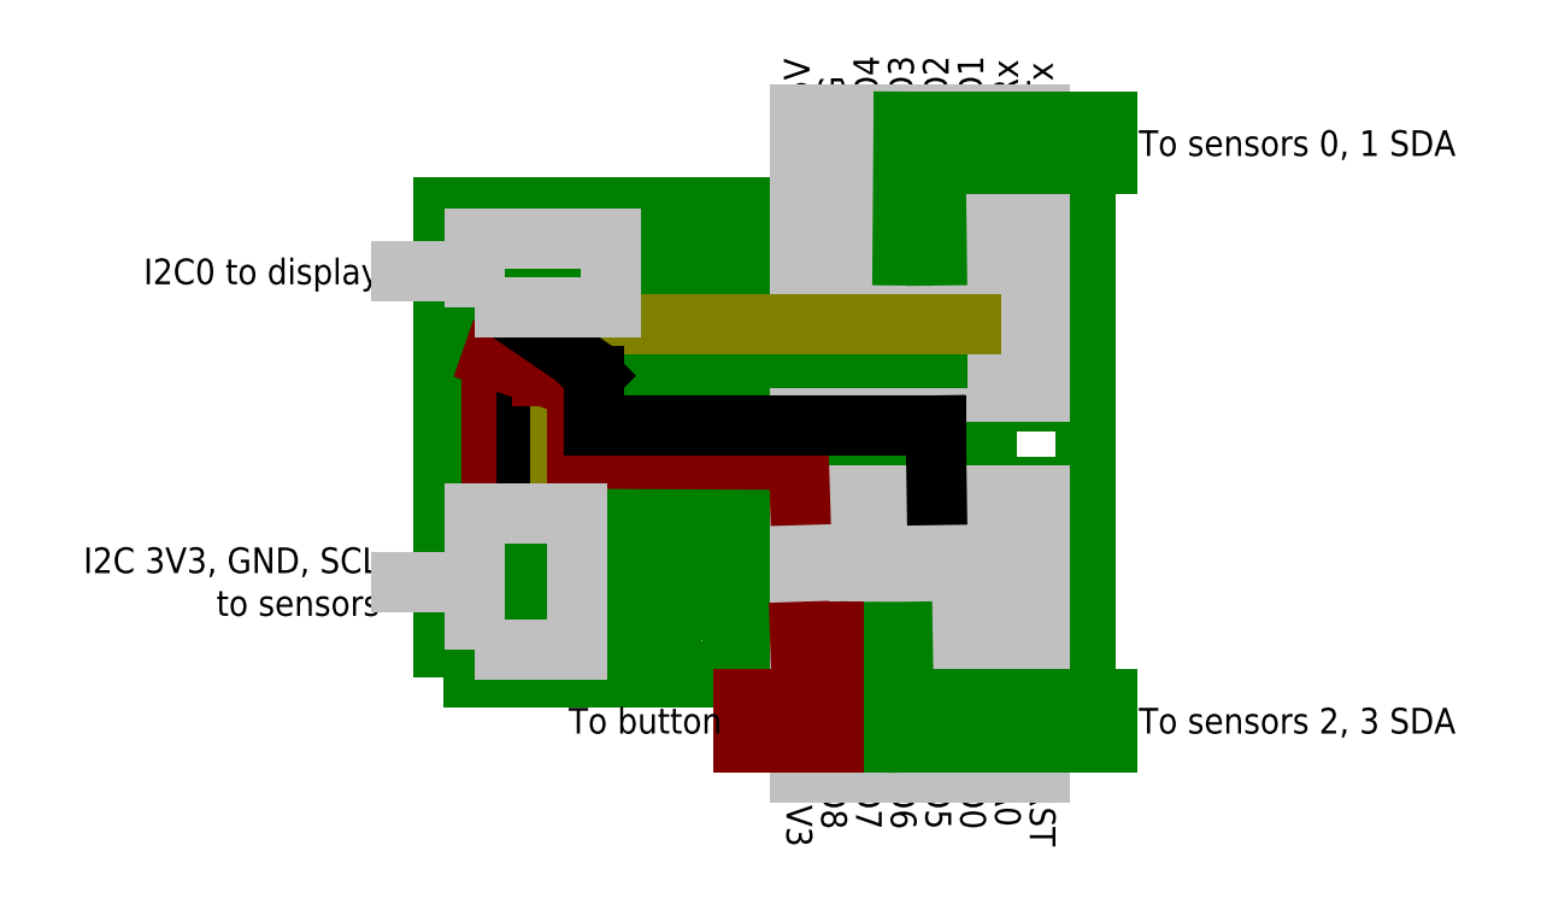
<metadata>
{"format":"dxf","ext":"dxf","renderer":"ezdxf+matplotlib","layout":"modelspace","background":"white","min_lineweight":24,"dpi":150}
</metadata>
<code>
0
SECTION
2
ENTITIES
0
INSERT
8
Breadboard
2
Breadboard
10
0
20
0
30
0
0
MTEXT
8
Label
10
0.8047
20
1
30
0
40
0.1
41
0
46
0
71
     4
72
     1
1
\H0.075;Tx
7
textstyle11
11
6.123e-17
21
1
31
0
73
     1
44
1
0
MTEXT
8
Label
10
0.7031
20
1
30
0
40
0.1
41
0
46
0
71
     4
72
     1
1
\H0.075;Rx
7
textstyle12
11
6.123e-17
21
1
31
0
73
     1
44
1
0
MTEXT
8
Label
10
0.6016
20
1
30
0
40
0.1
41
0
46
0
71
     4
72
     1
1
\H0.075;D1
7
textstyle13
11
6.123e-17
21
1
31
0
73
     1
44
1
0
MTEXT
8
Label
10
0.5
20
1
30
0
40
0.1
41
0
46
0
71
     4
72
     1
1
\H0.075;D2\~
7
textstyle14
11
6.123e-17
21
1
31
0
73
     1
44
1
0
MTEXT
8
Label
10
0.3984
20
1
30
0
40
0.1
41
0
46
0
71
     4
72
     1
1
\H0.075;D3
7
textstyle15
11
6.123e-17
21
1
31
0
73
     1
44
1
0
MTEXT
8
Label
10
0.2969
20
1
30
0
40
0.1
41
0
46
0
71
     4
72
     1
1
\H0.075;D4
7
textstyle16
11
6.123e-17
21
1
31
0
73
     1
44
1
0
MTEXT
8
Label
10
0.1953
20
1
30
0
40
0.1
41
0
46
0
71
     4
72
     1
1
\H0.075;G
7
textstyle17
11
6.123e-17
21
1
31
0
73
     1
44
1
0
MTEXT
8
Label
10
0.09375
20
1
30
0
40
0.1
41
0
46
0
71
     4
72
     1
1
\H0.075;5V
7
textstyle18
11
6.123e-17
21
1
31
0
73
     1
44
1
0
MTEXT
8
Label
10
0.5078
20
-1
30
0
40
0.1
41
0
46
0
71
     4
72
     1
1
\H0.075;D5
7
textstyle19
11
-1.837e-16
21
-1
31
0
73
     1
44
1
0
MTEXT
8
Label
10
0.4062
20
-1
30
0
40
0.1
41
0
46
0
71
     4
72
     1
1
\H0.075;D6
7
textstyle20
11
-1.837e-16
21
-1
31
0
73
     1
44
1
0
MTEXT
8
Label
10
0.7109
20
-1
30
0
40
0.1
41
0
46
0
71
     4
72
     1
1
\H0.075;A0
7
textstyle21
11
-1.837e-16
21
-1
31
0
73
     1
44
1
0
MTEXT
8
Label
10
0.6094
20
-1
30
0
40
0.1
41
0
46
0
71
     4
72
     1
1
\H0.075;D0
7
textstyle22
11
-1.837e-16
21
-1
31
0
73
     1
44
1
0
MTEXT
8
Label
10
0.8125
20
-1
30
0
40
0.1
41
0
46
0
71
     4
72
     1
1
\H0.075;RST
7
textstyle23
11
-1.837e-16
21
-1
31
0
73
     1
44
1
0
MTEXT
8
Label
10
0.1016
20
-1
30
0
40
0.1
41
0
46
0
71
     4
72
     1
1
\H0.075;3V3
7
textstyle24
11
-1.837e-16
21
-1
31
0
73
     1
44
1
0
MTEXT
8
Label
10
0.3047
20
-1
30
0
40
0.1
41
0
46
0
71
     4
72
     1
1
\H0.075;D7
7
textstyle25
11
-1.837e-16
21
-1
31
0
73
     1
44
1
0
MTEXT
8
Label
10
0.2031
20
-1
30
0
40
0.1
41
0
46
0
71
     4
72
     1
1
\H0.075;D8
7
textstyle26
11
-1.837e-16
21
-1
31
0
73
     1
44
1
0
LINE
8
Outline
10
0.1031
20
0.1469
30
0
11
0.1031
21
0.9594
31
0
0
LINE
8
Outline
10
0.2031
20
0.1469
30
0
11
0.2031
21
0.9594
31
0
0
LINE
8
Outline
10
0.3031
20
0.1469
30
0
11
0.3031
21
0.9594
31
0
0
LINE
8
Outline
10
0.4031
20
0.1469
30
0
11
0.4031
21
0.9594
31
0
0
LINE
8
Outline
10
0.5031
20
0.1469
30
0
11
0.5031
21
0.9594
31
0
0
LINE
8
Outline
10
0.6031
20
0.1469
30
0
11
0.6031
21
0.9594
31
0
0
LINE
8
Outline
10
0.7031
20
0.1469
30
0
11
0.7031
21
0.9594
31
0
0
LINE
8
Outline
10
0.8031
20
0.1469
30
0
11
0.8031
21
0.9594
31
0
0
LINE
8
Outline
10
0.8031
20
-0.1531
30
0
11
0.8031
21
-0.9656
31
0
0
LINE
8
Outline
10
0.5031
20
-0.1531
30
0
11
0.5031
21
-0.9656
31
0
0
LINE
8
Outline
10
0.6031
20
-0.1531
30
0
11
0.6031
21
-0.9656
31
0
0
LINE
8
Outline
10
0.3031
20
-0.1531
30
0
11
0.3031
21
-0.9656
31
0
0
LINE
8
Outline
10
0.4031
20
-0.1531
30
0
11
0.4031
21
-0.9656
31
0
0
LINE
8
Outline
10
0.1031
20
-0.1531
30
0
11
0.1031
21
-0.9656
31
0
0
LINE
8
Outline
10
0.2031
20
-0.1531
30
0
11
0.2031
21
-0.9656
31
0
0
LINE
8
Outline
10
0.7031
20
-0.1531
30
0
11
0.7031
21
-0.9656
31
0
0
POINT
8
Label
10
0.4531
20
0
30
0
0
LINE
8
Green Wire
10
0.5031
20
0.5469
30
0
11
0.5
21
0.8125
31
0
0
LINE
8
Green Wire
10
0.5
20
0.8125
30
0
11
1
21
0.8125
31
0
0
LINE
8
Green Wire
10
0.4031
20
0.5469
30
0
11
0.4062
21
0.9375
31
0
0
LINE
8
Green Wire
10
0.4062
20
0.9375
30
0
11
1
21
0.9375
31
0
0
LINE
8
Green Wire
10
0.4031
20
-0.5531
30
0
11
0.4062
21
-0.75
31
0
0
LINE
8
Green Wire
10
0.4062
20
-0.75
30
0
11
1
21
-0.75
31
0
0
LINE
8
Green Wire
10
0.3031
20
-0.5531
30
0
11
0.2969
21
-0.875
31
0
0
LINE
8
Green Wire
10
0.2969
20
-0.875
30
0
11
1
21
-0.875
31
0
0
LINE
8
Red Wire
10
-0.7969
20
-0.1531
30
0
11
-0.7969
21
0.1469
31
0
0
LINE
8
Black Wire
10
-0.6969
20
0.1469
30
0
11
-0.6969
21
-0.1531
31
0
0
LINE
8
Green Wire
10
-0.4969
20
0.2469
30
0
11
0.5031
21
0.2469
31
0
0
LINE
8
Yellow Wire
10
0.6031
20
0.3469
30
0
11
-0.5969
21
0.3469
31
0
0
LINE
8
Yellow Wire
10
-0.5969
20
0.1469
30
0
11
-0.5969
21
-0.1531
31
0
0
LINE
8
Red Wire
10
-0.7969
20
0.2469
30
0
11
-0.6484
21
0.1953
31
0
0
LINE
8
Red Wire
10
-0.6484
20
0.1953
30
0
11
-0.5469
21
0.1953
31
0
0
LINE
8
Red Wire
10
-0.5469
20
0.1953
30
0
11
-0.5469
21
-0.04688
31
0
0
LINE
8
Red Wire
10
-0.5469
20
-0.04688
30
0
11
0.1
21
-0.05
31
0
0
LINE
8
Red Wire
10
0.1
20
-0.05
30
0
11
0.1031
21
-0.1531
31
0
0
LINE
8
Black Wire
10
0.5031
20
-0.1531
30
0
11
0.5
21
0.05
31
0
0
LINE
8
Black Wire
10
0.5
20
0.05
30
0
11
-0.5
21
0.05
31
0
0
LINE
8
Black Wire
10
-0.5
20
0.05
30
0
11
-0.5
21
0.1953
31
0
0
LINE
8
Black Wire
10
-0.5
20
0.1953
30
0
11
-0.5547
21
0.25
31
0
0
LINE
8
Black Wire
10
-0.5547
20
0.25
30
0
11
-0.6969
21
0.3469
31
0
0
LWPOLYLINE
8
Outline
90
        4
70
   129
43
0
10
-0.8484
20
-0.6062
10
-0.5469
20
-0.6062
10
-0.5469
20
-0.2062
10
-0.8484
20
-0.2062
0
LWPOLYLINE
8
Outline
90
        4
70
   129
43
0
10
-0.8484
20
0.3961
10
-0.4484
20
0.3961
10
-0.4484
20
0.5961
10
-0.8484
20
0.5961
0
MTEXT
8
Label
10
-1.125
20
0.5
30
0
40
0.1
41
0
46
0
71
     6
72
     1
1
\H0.075;I2C0 to display
7
textstyle27
73
     1
44
1
0
MTEXT
8
Label
10
-1.125
20
-0.4062
30
0
40
0.1
41
0
46
0
71
     6
72
     1
1
\H0.075;I2C 3V3, GND, SCL\Pto sensors
7
textstyle28
73
     1
44
1
0
LINE
8
Outline
10
-1.062
20
-0.4062
30
0
11
-0.8484
21
-0.4062
31
0
0
LINE
8
Outline
10
-1.062
20
0.5
30
0
11
-0.8484
21
0.5
31
0
0
LINE
8
Red Wire
10
0.2031
20
-0.5531
30
0
11
0.2031
21
-0.875
31
0
0
LINE
8
Red Wire
10
0.2031
20
-0.875
30
0
11
-0.0625
21
-0.875
31
0
0
LINE
8
Red Wire
10
0.1031
20
-0.5531
30
0
11
0.1094
21
-0.75
31
0
0
LINE
8
Red Wire
10
0.1094
20
-0.75
30
0
11
-0.0625
21
-0.75
31
0
0
MTEXT
8
Label
10
-0.125
20
-0.8125
30
0
40
0.1
41
0
46
0
71
     6
72
     1
1
\H0.075;To button
7
textstyle29
73
     1
44
1
0
MTEXT
8
Label
10
1.094
20
-0.8125
30
0
40
0.1
41
0
46
0
71
     4
72
     1
1
\H0.075;To sensors 2, 3 SDA
7
textstyle30
73
     1
44
1
0
MTEXT
8
Label
10
1.094
20
0.875
30
0
40
0.1
41
0
46
0
71
     4
72
     1
1
\H0.075;To sensors 0, 1 SDA
7
textstyle31
73
     1
44
1
0
VIEWPORT
8
0
10
5.25
20
4
30
0
40
11.64
41
8.993
68
     1
69
     1
12
5.25
22
4
13
0
23
0
14
0.5
24
0.5
15
0.5
25
0.5
16
0
26
0
36
1
17
0
27
0
37
0
42
50
43
0
44
0
45
8.993
50
0
51
0
72
   100
90
   557152
1

281
     0
71
     1
74
     0
110
0
120
0
130
0
111
1
121
0
131
0
112
0
122
1
132
0
79
     0
146
0
170
     0
61
     5
348
138
292
     1
282
     1
141
0
142
0
63
   256
361
1000
0
VIEWPORT
8
Outline
10
2.828
20
3.25
30
0
40
5.031
41
2.5
68
     2
69
     2
12
0
22
0
13
0
23
0
14
0.5
24
0.5
15
0.5
25
0.5
16
0
26
0
36
1
17
0
27
0
37
0
42
50
43
0
44
0
45
2.5
50
0
51
0
72
   100
90
   557152
1

281
     0
71
     1
74
     0
110
0
120
0
130
0
111
1
121
0
131
0
112
0
122
1
132
0
79
     0
146
0
170
     0
61
     5
348
138
292
     1
282
     1
141
0
142
0
63
   256
0
MTEXT
8
Outline
10
0.5
20
6.812
30
0
40
0.125
41
0
46
0
71
     1
72
     1
1
ES2021 (v00.11-dev, likely v00.12) wiring\P\P\H0.1;Diagram v0.1, 2025-07-12
7
textstyle32
73
     1
44
1
0
ENDSEC
0
EOF

</code>
